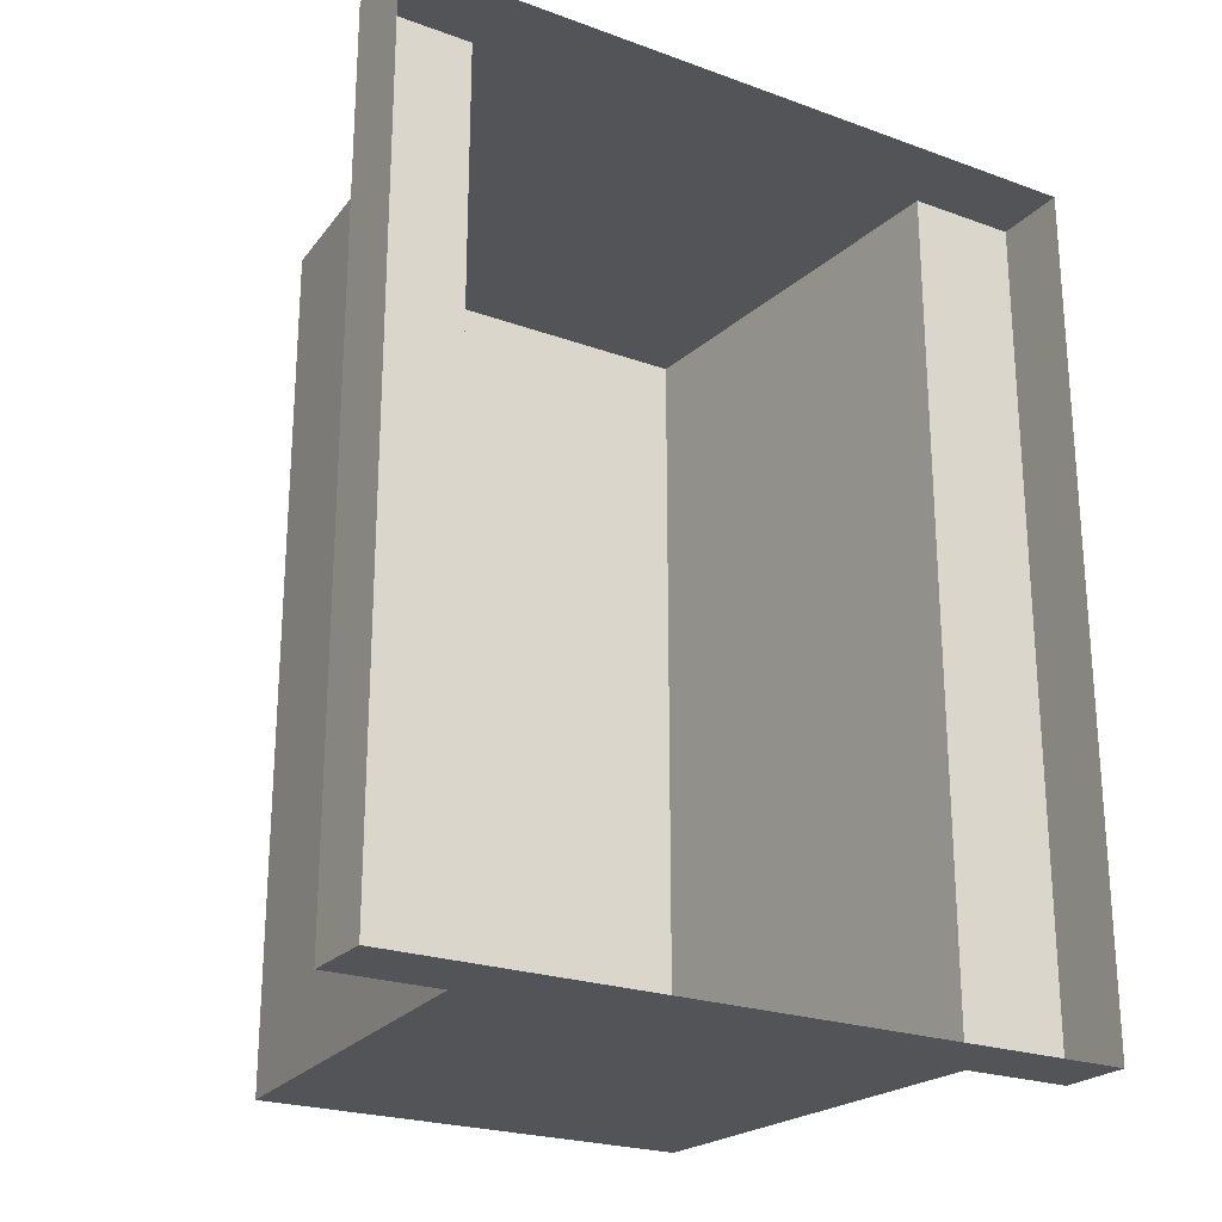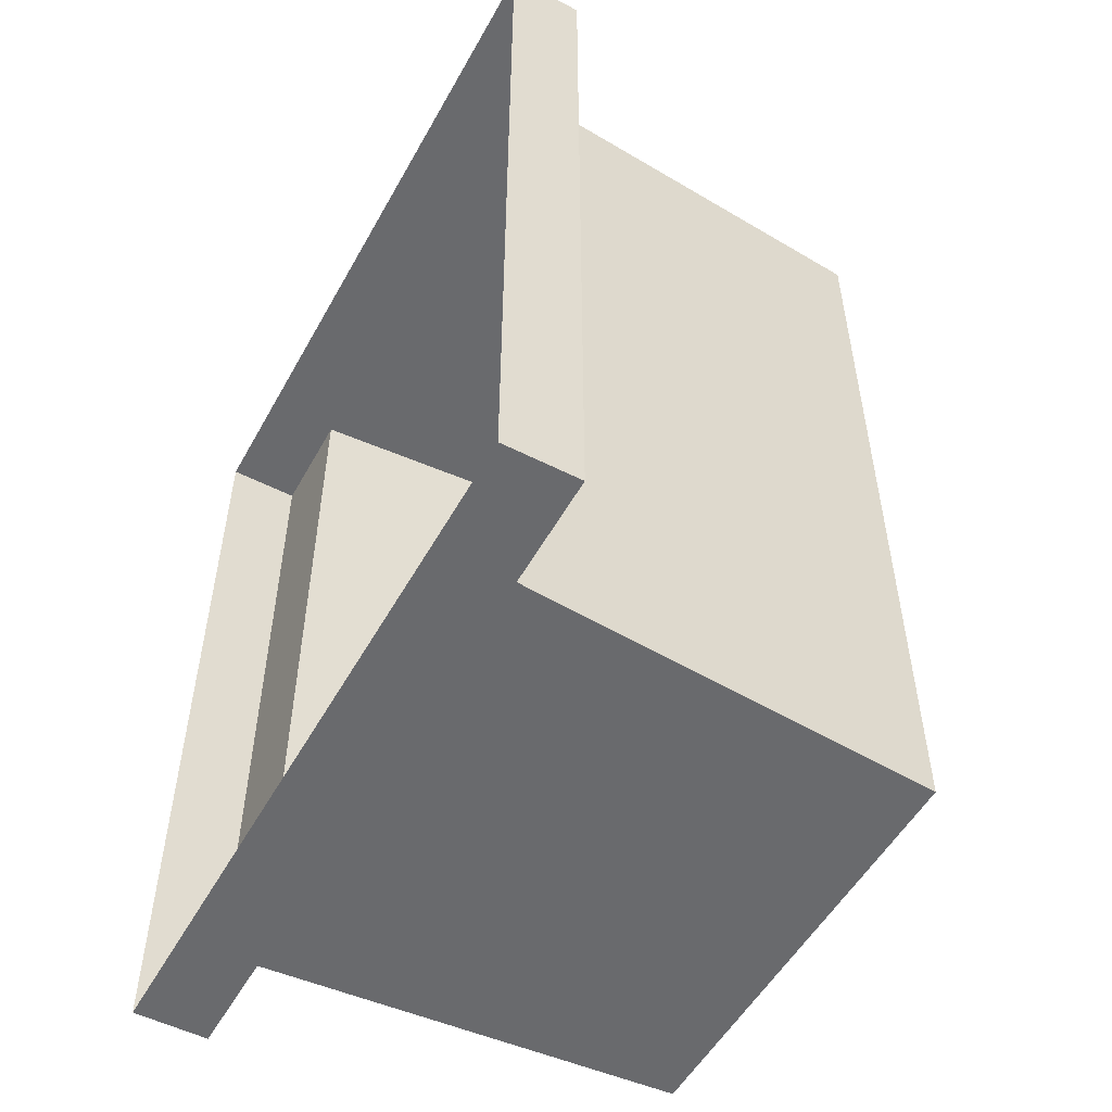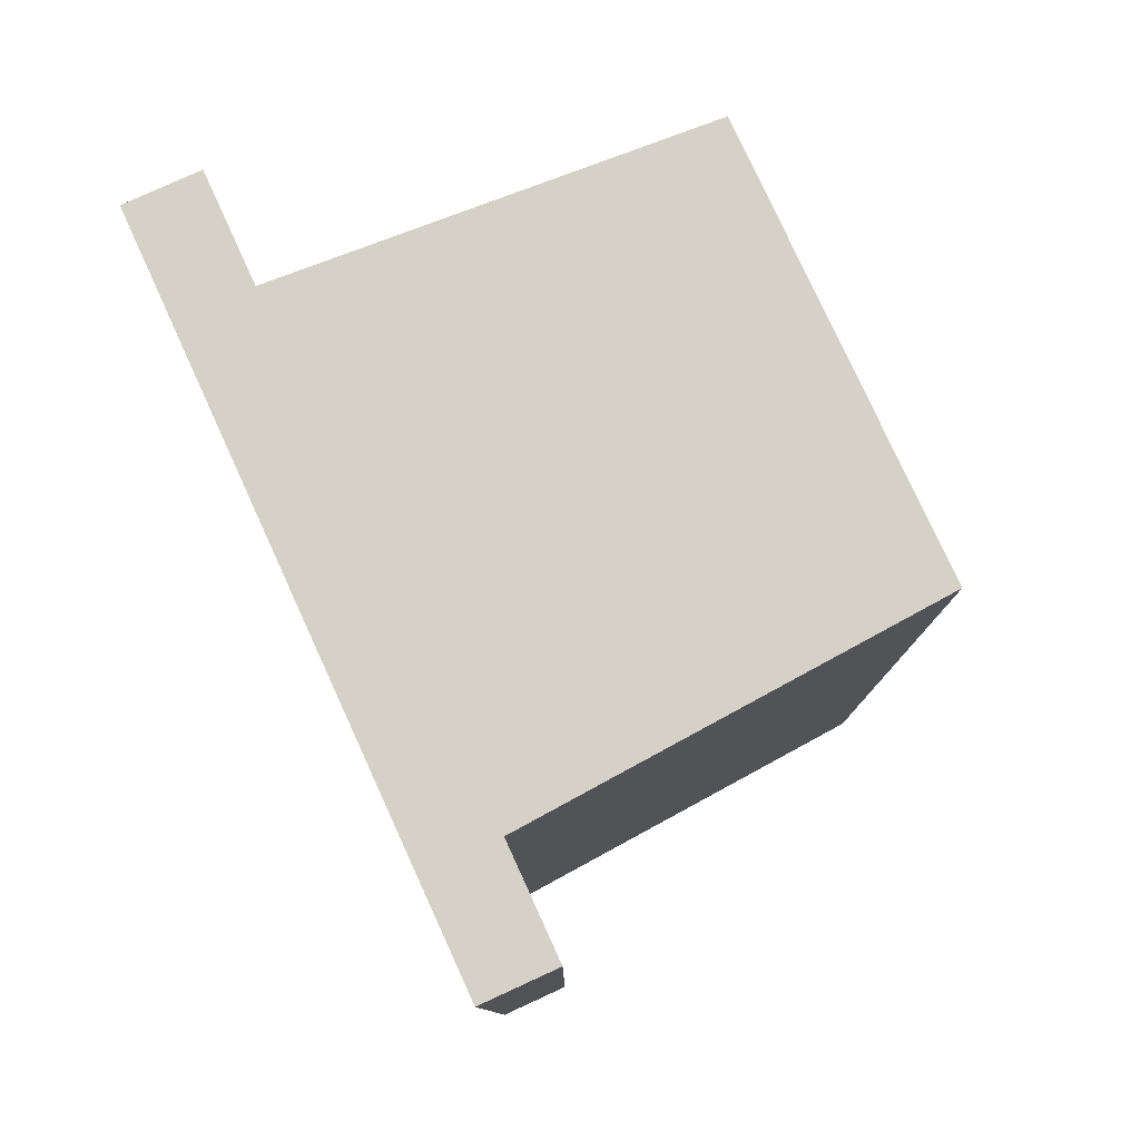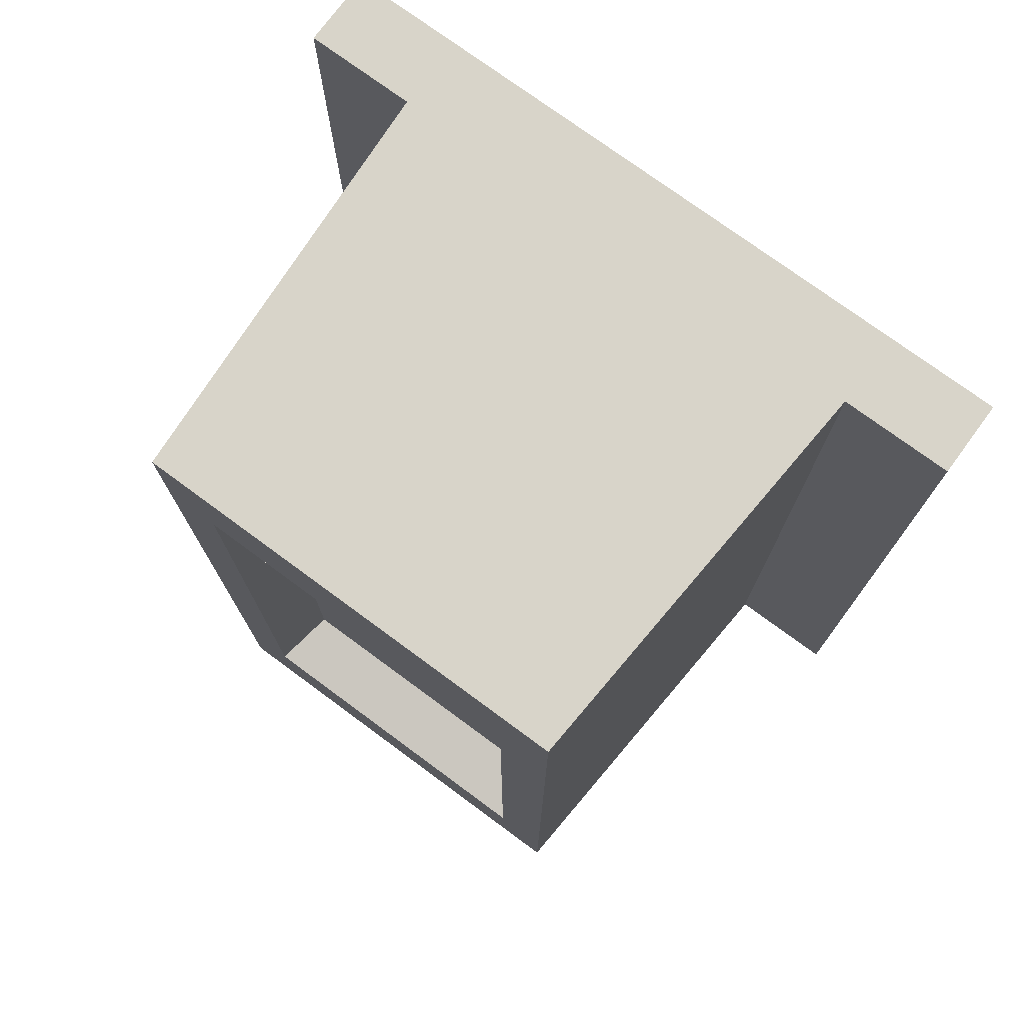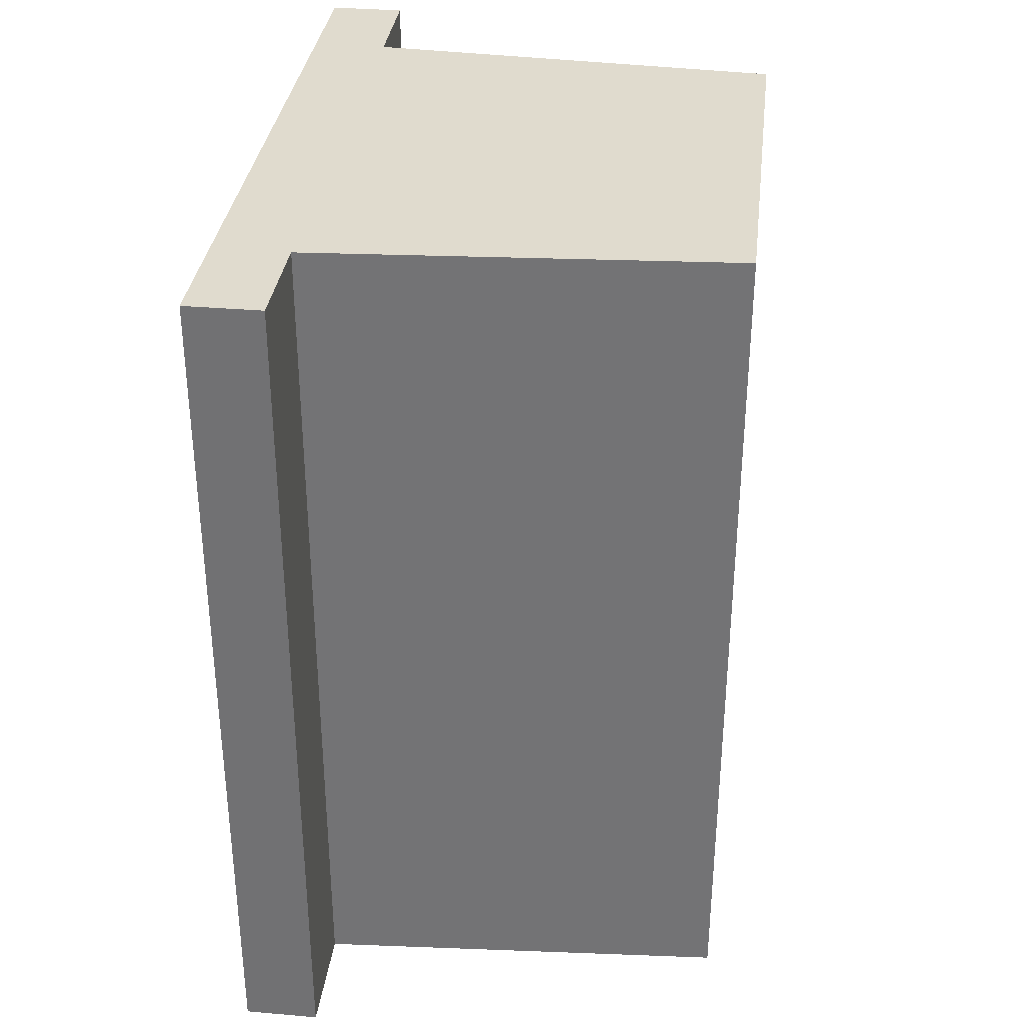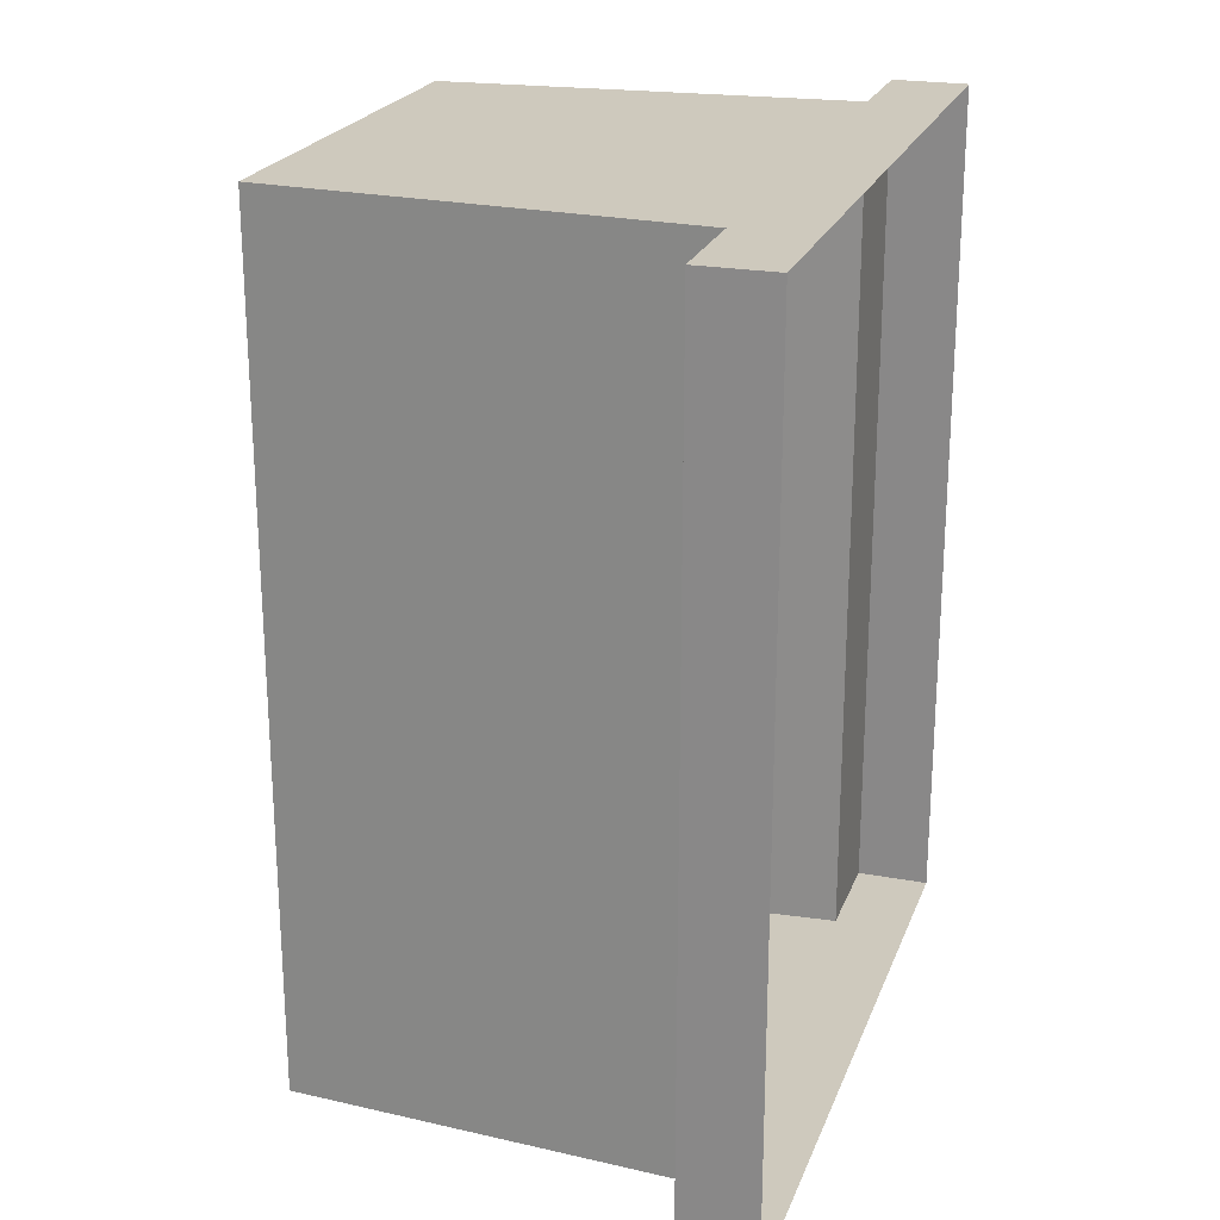
<metadata>
{"format":"obj","ext":"obj","renderer":"f3d","projection":"perspective","resolution":1024,"background":"white","views":[{"elev":-23.5,"azim":-121.3,"up":"+Y"},{"elev":-53.0,"azim":-28.6,"up":"+Y"},{"elev":79.1,"azim":-24.6,"up":"+Y"},{"elev":75.3,"azim":126.4,"up":"+Y"},{"elev":33.7,"azim":6.8,"up":"+Y"},{"elev":22.6,"azim":-162.4,"up":"+Y"}]}
</metadata>
<code>
g default
v 0 125 -17.28
v 0 125 17.28
v 34.19 125 -15.32
v 34.19 125 15.32
v 0 185.1 -17.28
v 0 185.1 17.28
v 34.19 185.1 15.32
v 34.19 185.1 -15.32
v 5.212 125 -17.28
v 5.212 185.1 -17.28
v 5.212 185.1 17.28
v 5.212 125 17.28
v 5.212 125 -25
v 5.212 185.1 -25
v 0 125 -25
v 0 185.1 -25
v 5.212 125 25
v 0 125 25
v 5.212 185.1 25
v 0 185.1 25
v 34.19 177.9 11.66
v 34.19 177.9 -11.66
v 34.19 132.2 11.66
v 34.19 132.2 -11.66
v 29.72 177 10.74
v 29.72 177 -10.74
v 29.72 133.1 10.74
v 29.72 133.1 -10.74
g obj_P0008 Props Assets
f 11 12 4 7
f 26 25 27 28
f 3 9 10 8
f 12 9 3 4
f 10 11 7 8
f 14 13 15 16
f 6 11 10 5
f 18 17 19 20
f 2 1 9 12
f 10 9 13 14
f 9 1 15 13
f 5 10 14 16
f 2 12 17 18
f 12 11 19 17
f 11 6 20 19
f 8 7 21 22
f 7 4 23 21
f 4 3 24 23
f 3 8 22 24
f 22 21 25 26
f 21 23 27 25
f 23 24 28 27
f 24 22 26 28

</code>
